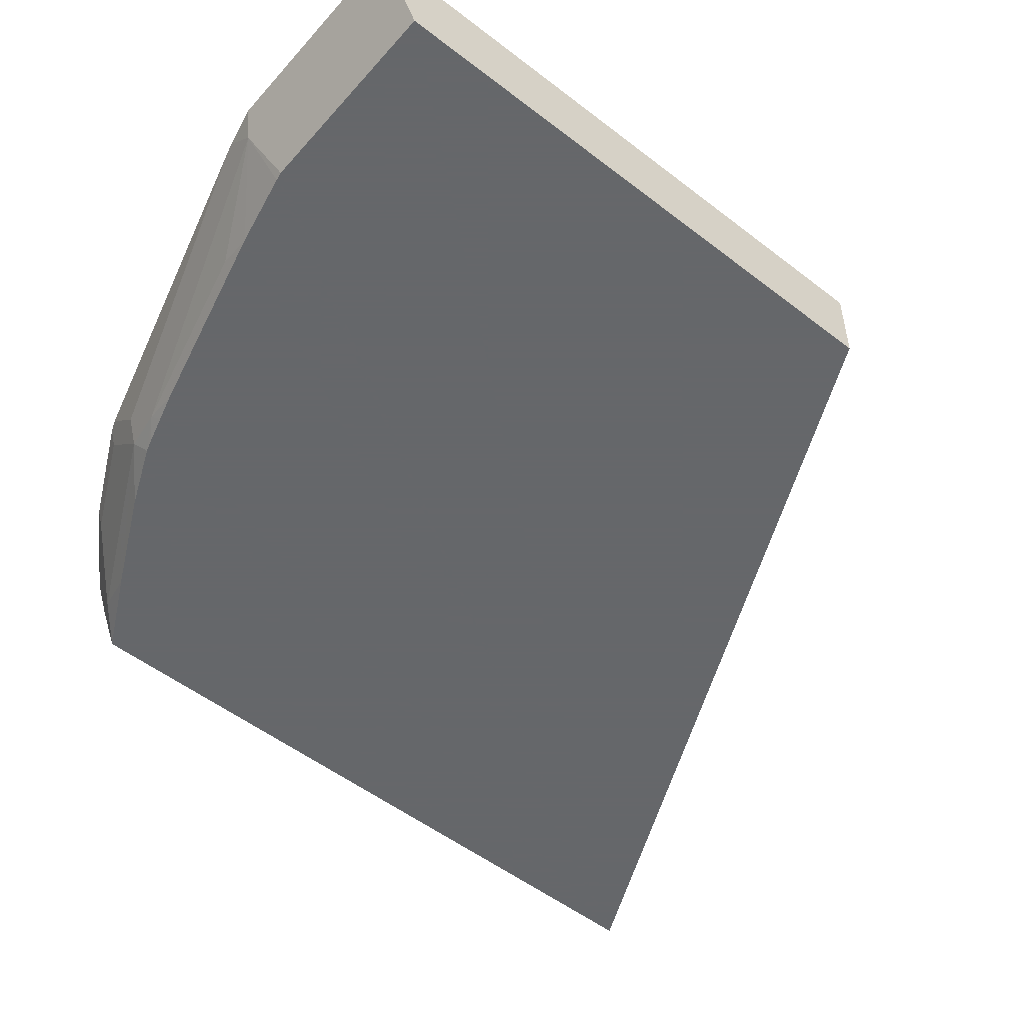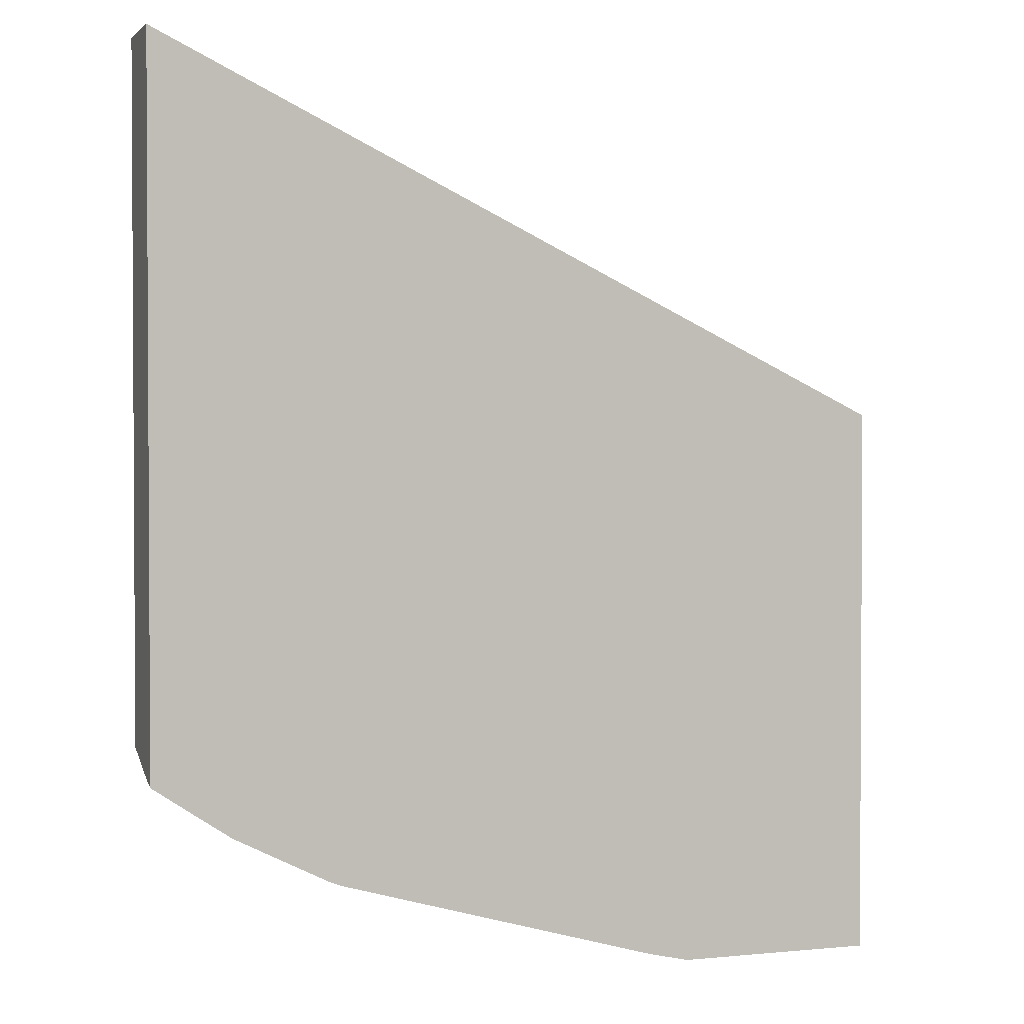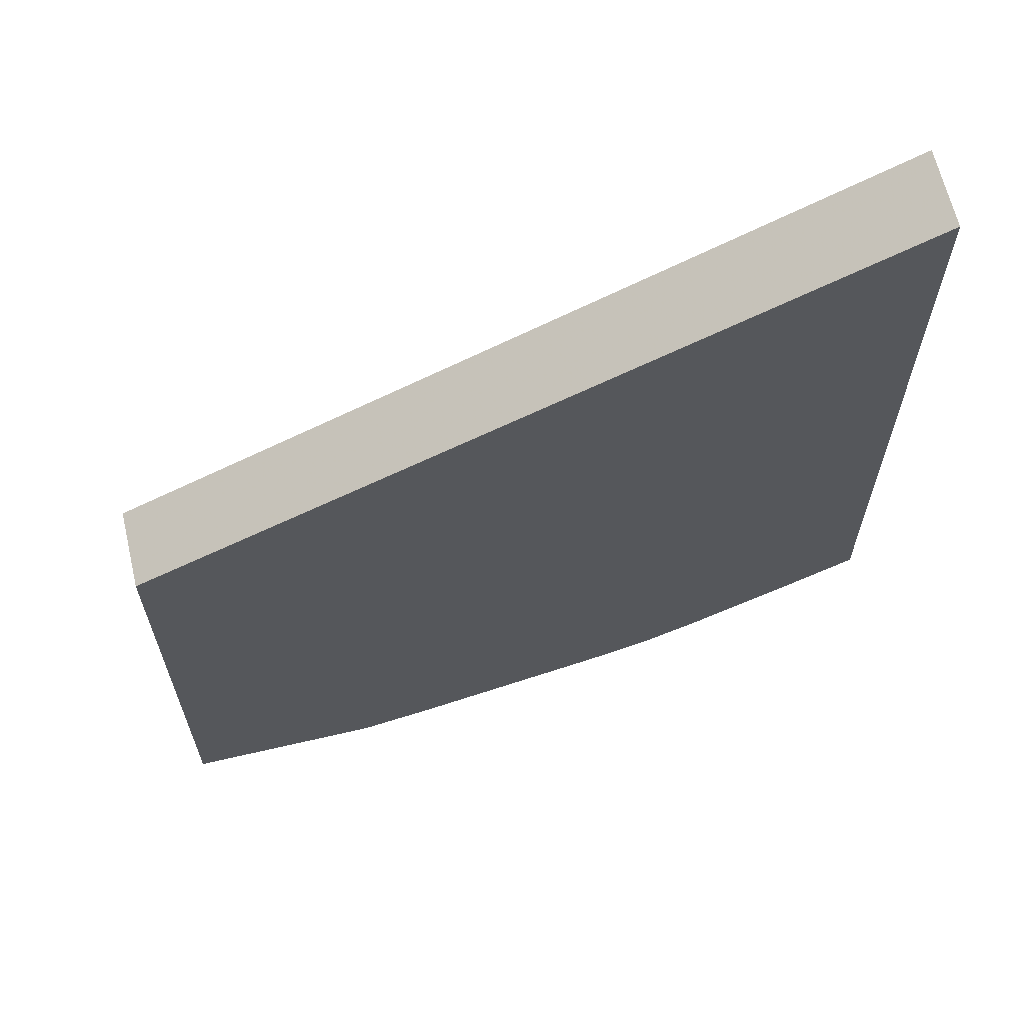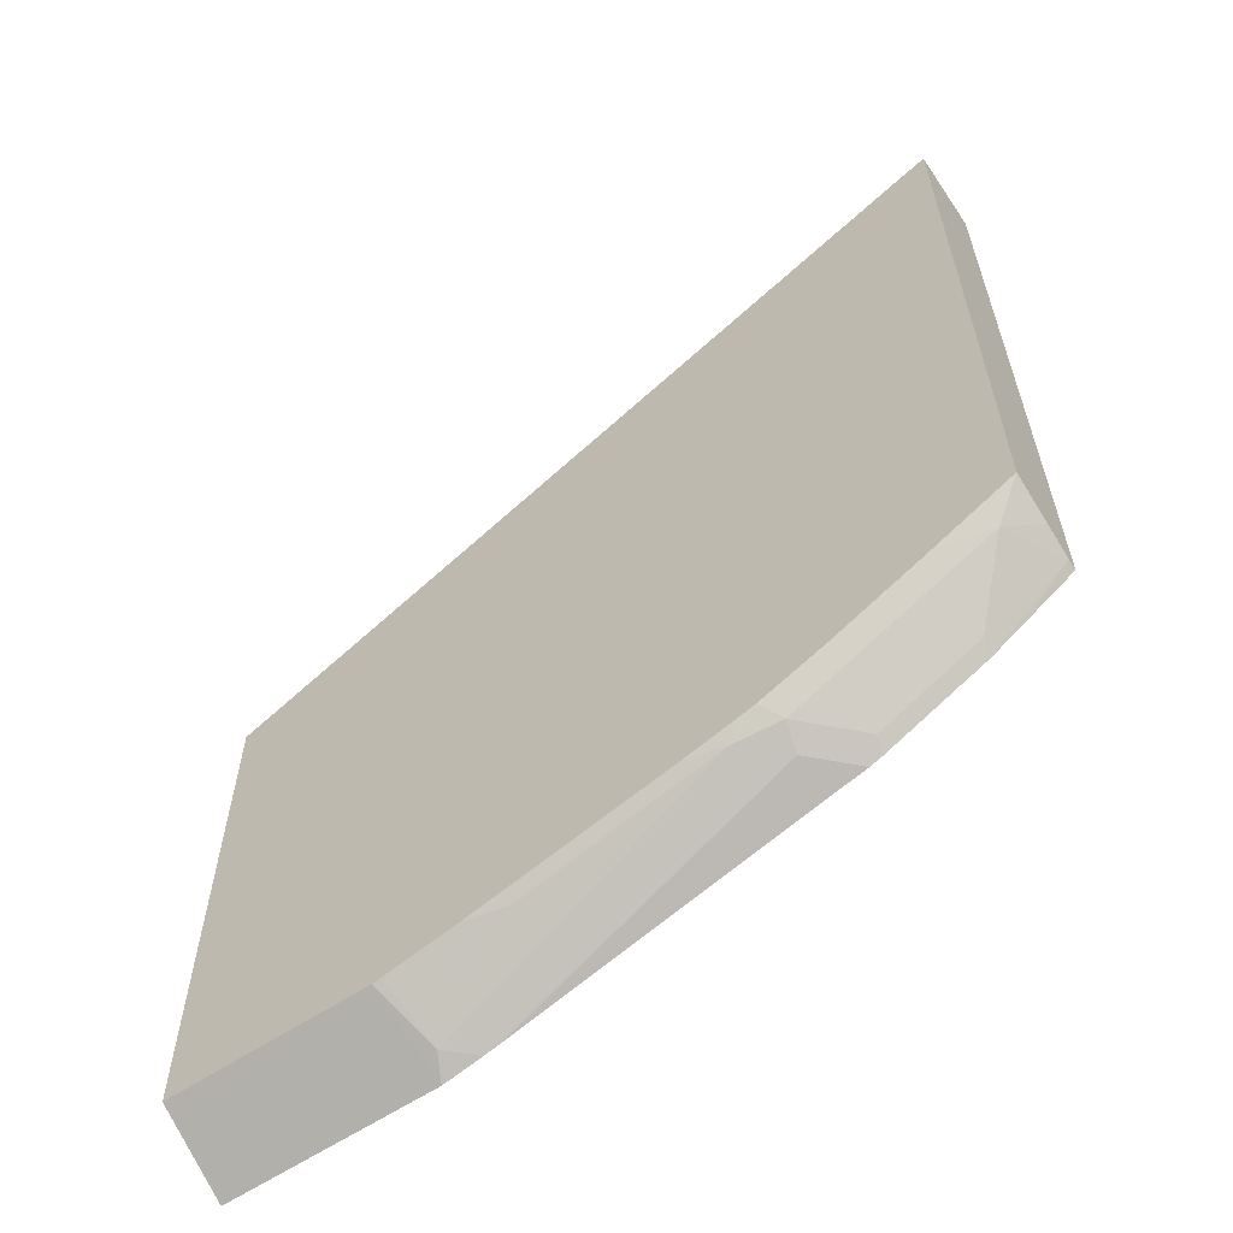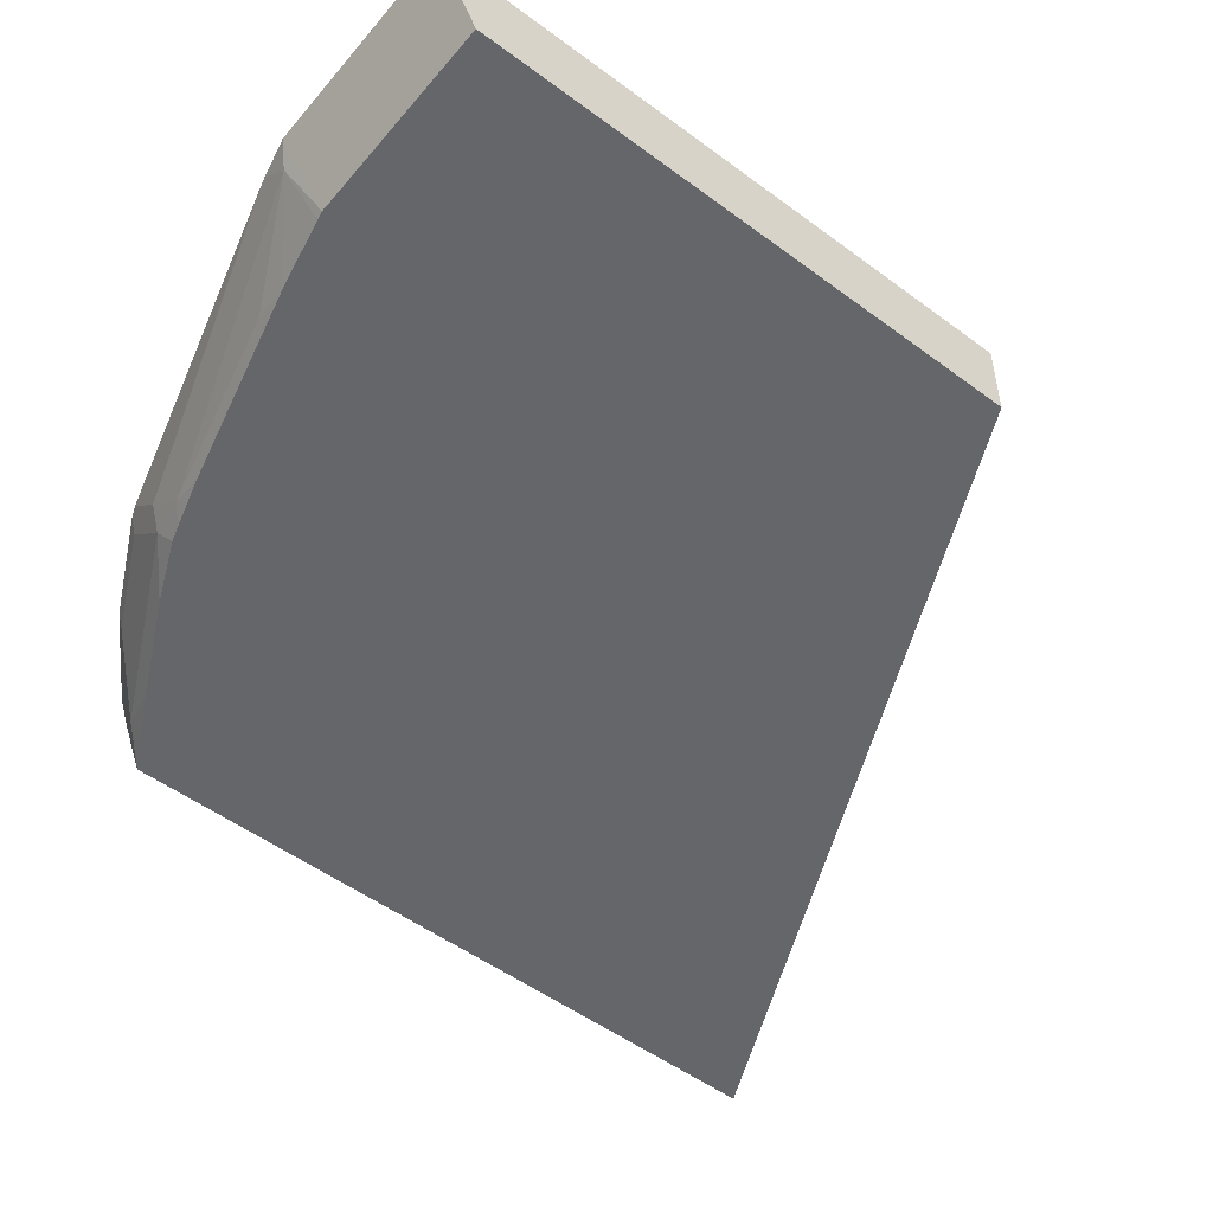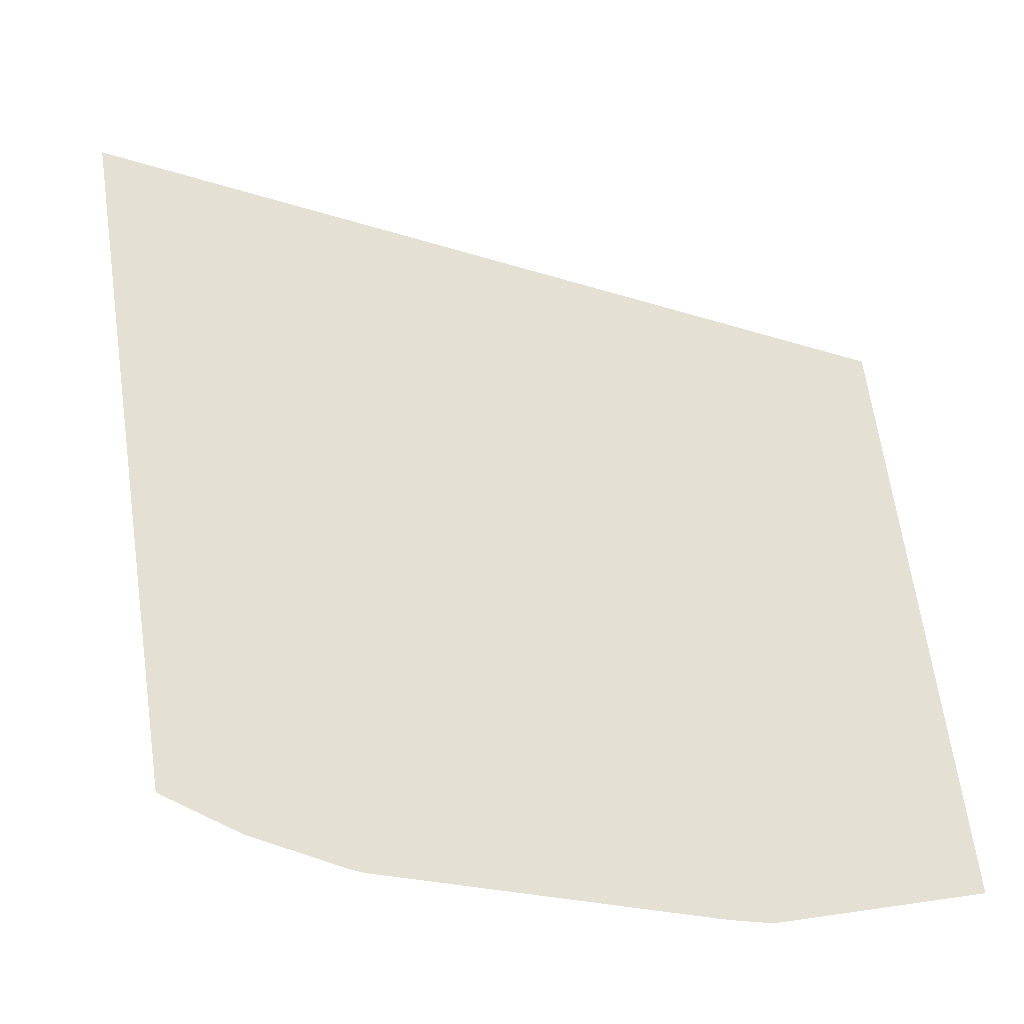
<metadata>
{"format":"obj","ext":"obj","renderer":"f3d","projection":"perspective","resolution":1024,"background":"white","views":[{"elev":-52.0,"azim":-129.9,"up":"+Y"},{"elev":1.9,"azim":160.5,"up":"+Z"},{"elev":64.9,"azim":-13.2,"up":"+Z"},{"elev":-61.5,"azim":33.9,"up":"+Z"},{"elev":-51.7,"azim":-128.8,"up":"+Y"},{"elev":66.1,"azim":171.8,"up":"+Y"}]}
</metadata>
<code>
v 0.2202 -0.6539 -0.2282
v -0.07658 -0.6539 -0.3714
v 0.2202 -0.6848 -0.2282
v 0.2202 -0.6539 -0.5111
v -0.07658 -0.6539 -0.5924
v -0.07658 -0.6848 -0.3714
v 0.2202 -0.6848 -0.4997
v 0.2202 -0.6576 -0.5102
v 0.2029 -0.6539 -0.5227
v 0.001945 -0.6539 -0.5924
v -0.07658 -0.6794 -0.5796
v -0.07658 -0.6848 -0.5769
v 0.1903 -0.6848 -0.5154
v 0.2089 -0.6779 -0.5107
v 0.2202 -0.6689 -0.5062
v 0.1903 -0.6593 -0.5293
v 0.189 -0.6539 -0.532
v 0.01633 -0.6539 -0.5892
v 0.006216 -0.6624 -0.5881
v -0.001134 -0.6848 -0.5769
v 0.1532 -0.6848 -0.5339
v 0.1718 -0.6779 -0.5293
v 0.1532 -0.6593 -0.5478
v 0.1519 -0.6539 -0.5505
v 0.02187 -0.6539 -0.5877
v 0.1323 -0.6686 -0.5525
v 0.1176 -0.681 -0.5509
v 0.04334 -0.681 -0.5695
v 0.02928 -0.6848 -0.5705
v 0.002032 -0.6848 -0.5763
v 0.1294 -0.6848 -0.5444
v 0.1346 -0.6779 -0.5478
v 0.147 -0.6539 -0.5525
v 0.1239 -0.6848 -0.5461
v 0.1137 -0.6848 -0.549
v 0.1035 -0.6848 -0.5519
f 14 22 16
f 16 32 23
f 18 25 26
f 16 22 32
f 16 23 24
f 13 22 14
f 10 19 20
f 13 21 32
f 11 20 12
f 10 20 11
f 10 18 19
f 18 26 19
f 8 15 14
f 13 32 22
f 19 26 27
f 27 34 35
f 19 28 29
f 8 17 9
f 27 29 28
f 27 36 29
f 27 35 36
f 27 31 34
f 27 32 31
f 19 27 28
f 26 32 27
f 25 33 26
f 23 33 24
f 23 32 33
f 21 31 32
f 19 30 20
f 19 29 30
f 26 33 32
f 8 16 17
f 16 24 17
f 7 14 15
f 1 10 5
f 1 18 10
f 1 25 18
f 1 33 25
f 1 24 33
f 1 9 17
f 1 5 2
f 1 4 9
f 1 15 8
f 1 7 15
f 1 3 7
f 1 6 3
f 1 2 6
f 8 14 16
f 1 8 4
f 2 5 11
f 1 17 24
f 2 12 6
f 7 13 14
f 2 11 12
f 5 10 11
f 4 8 9
f 3 13 7
f 3 21 13
f 3 34 31
f 3 35 34
f 3 31 21
f 3 29 36
f 3 30 29
f 3 20 30
f 3 12 20
f 3 6 12
f 3 36 35

</code>
